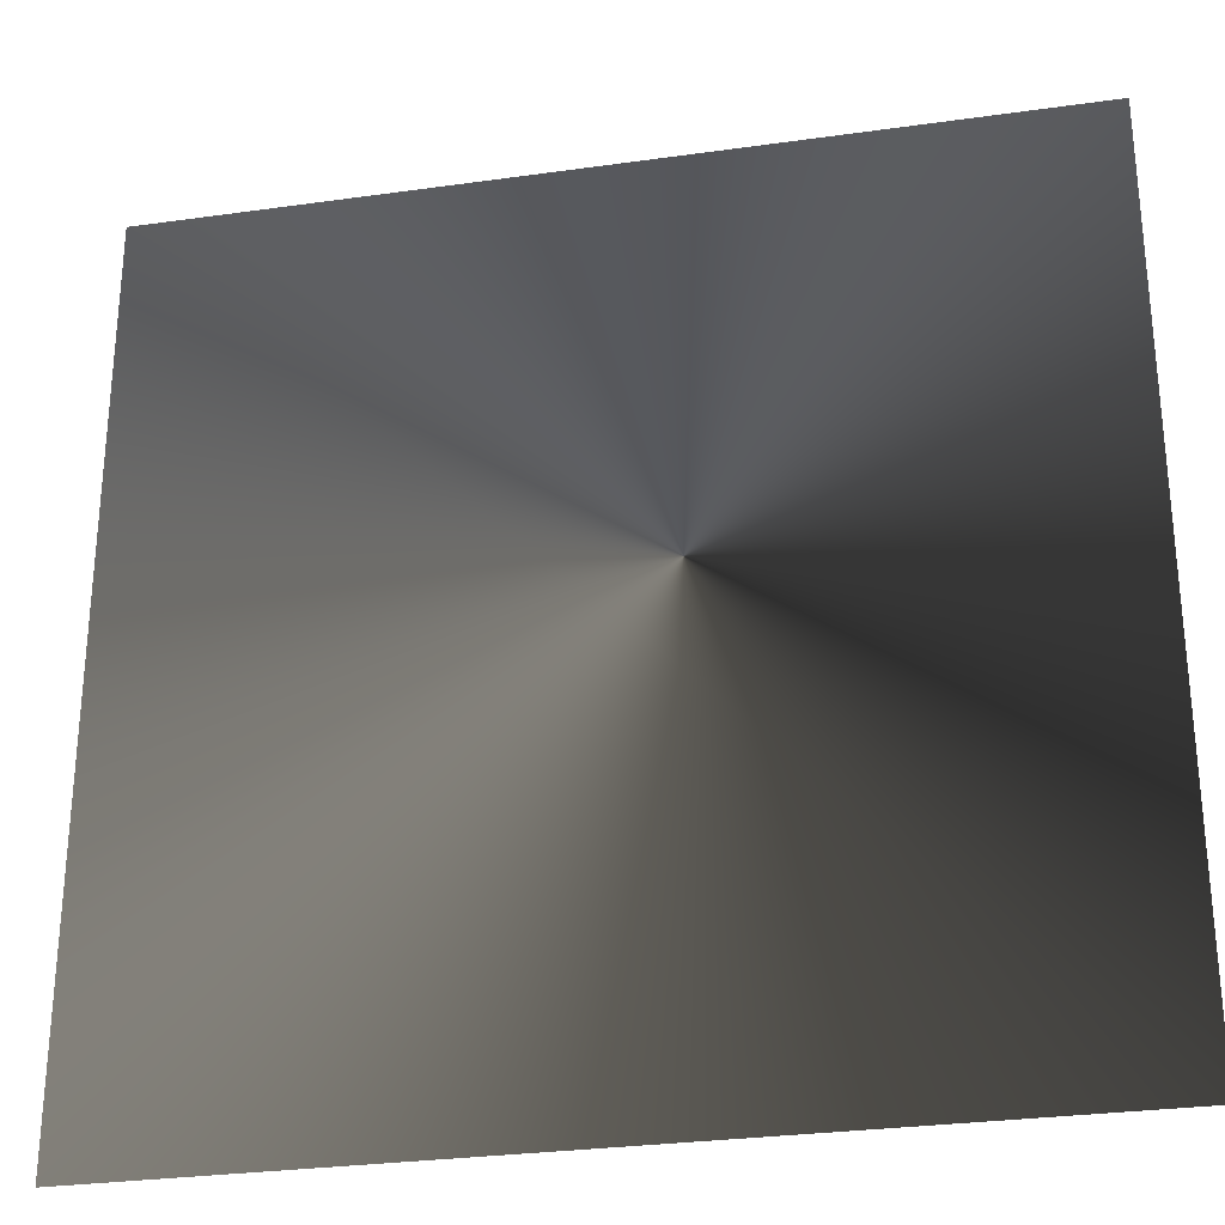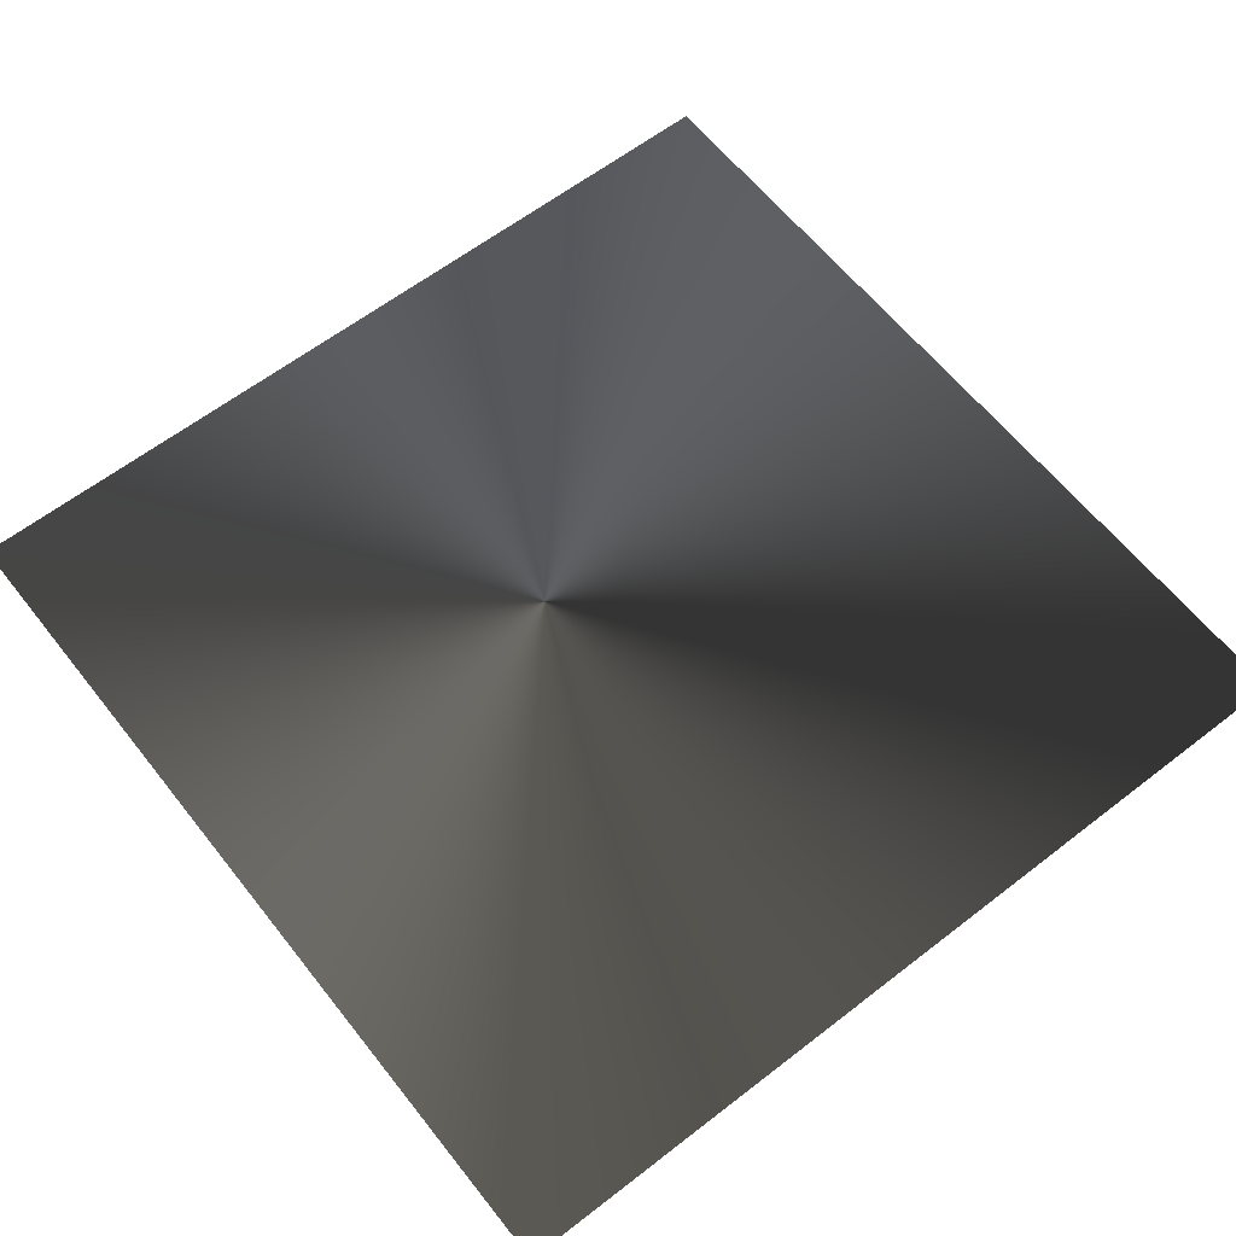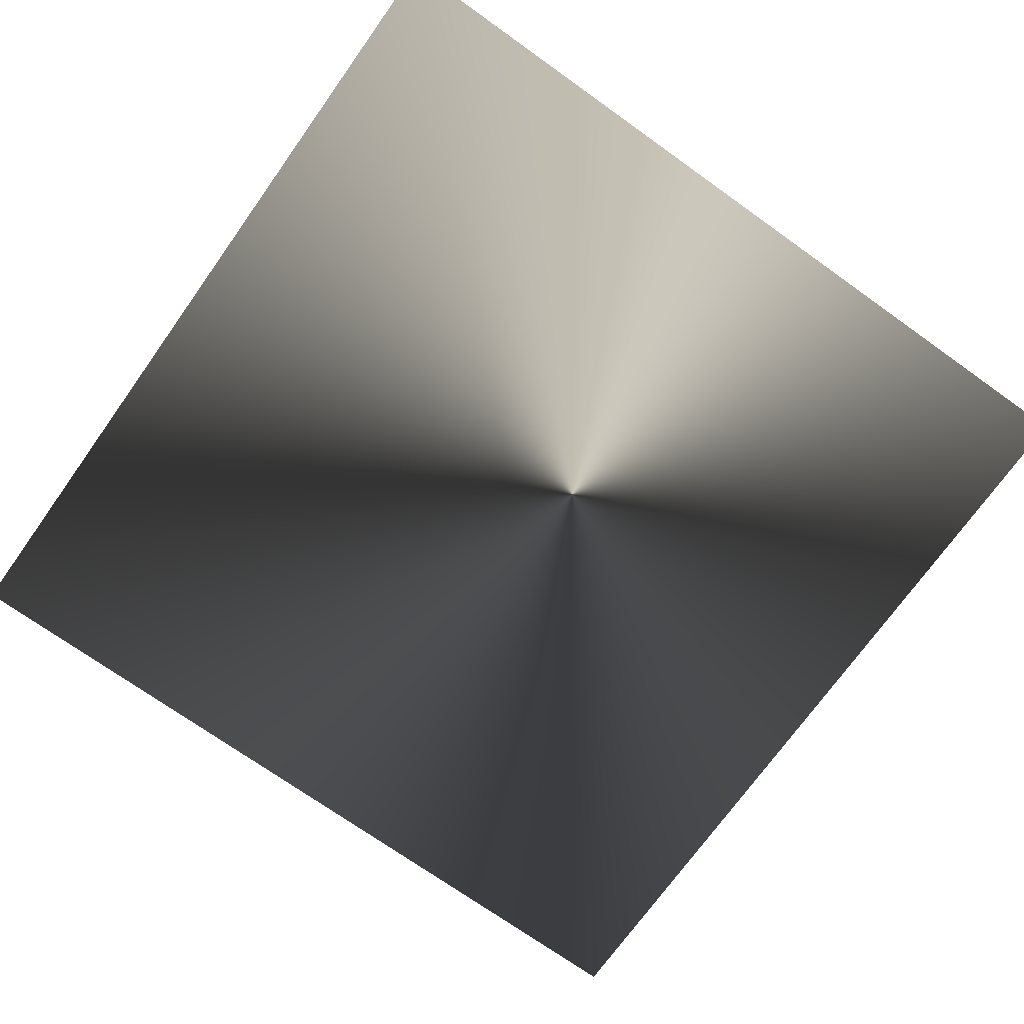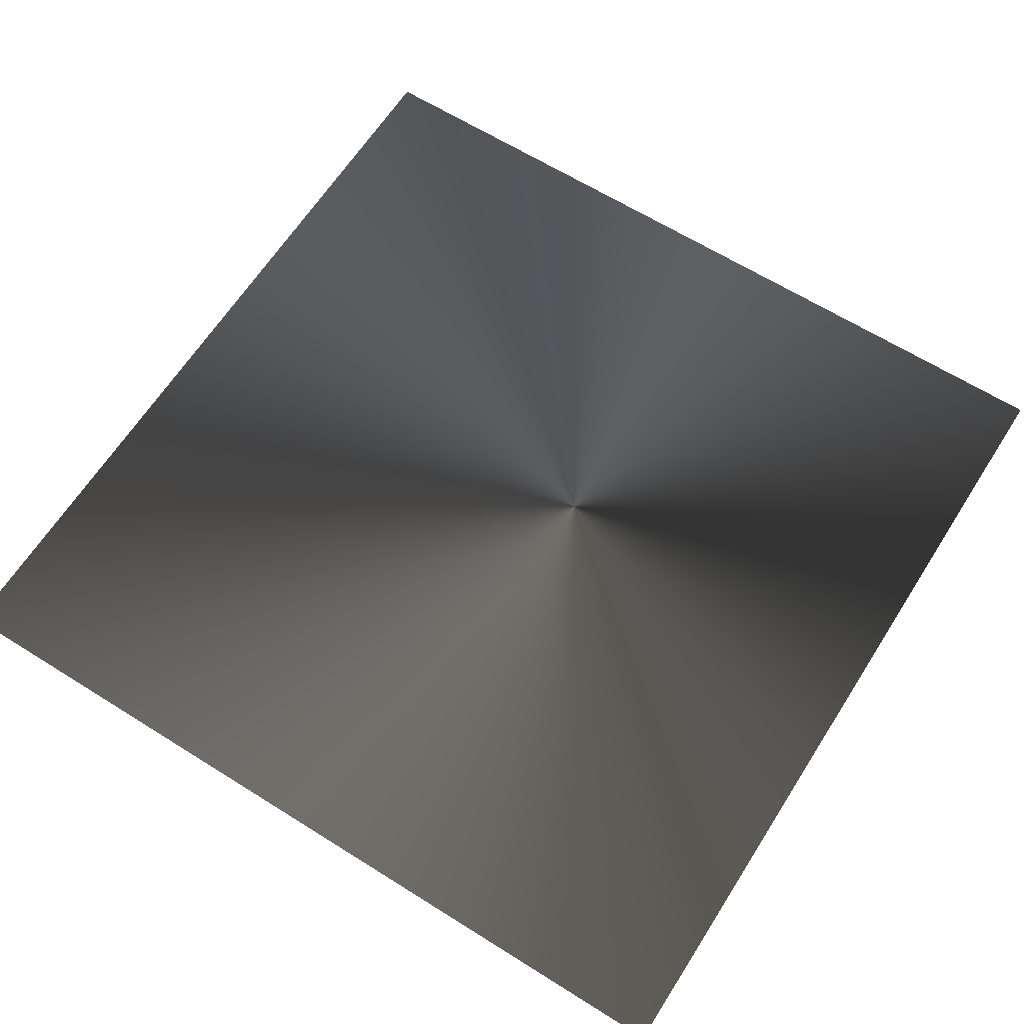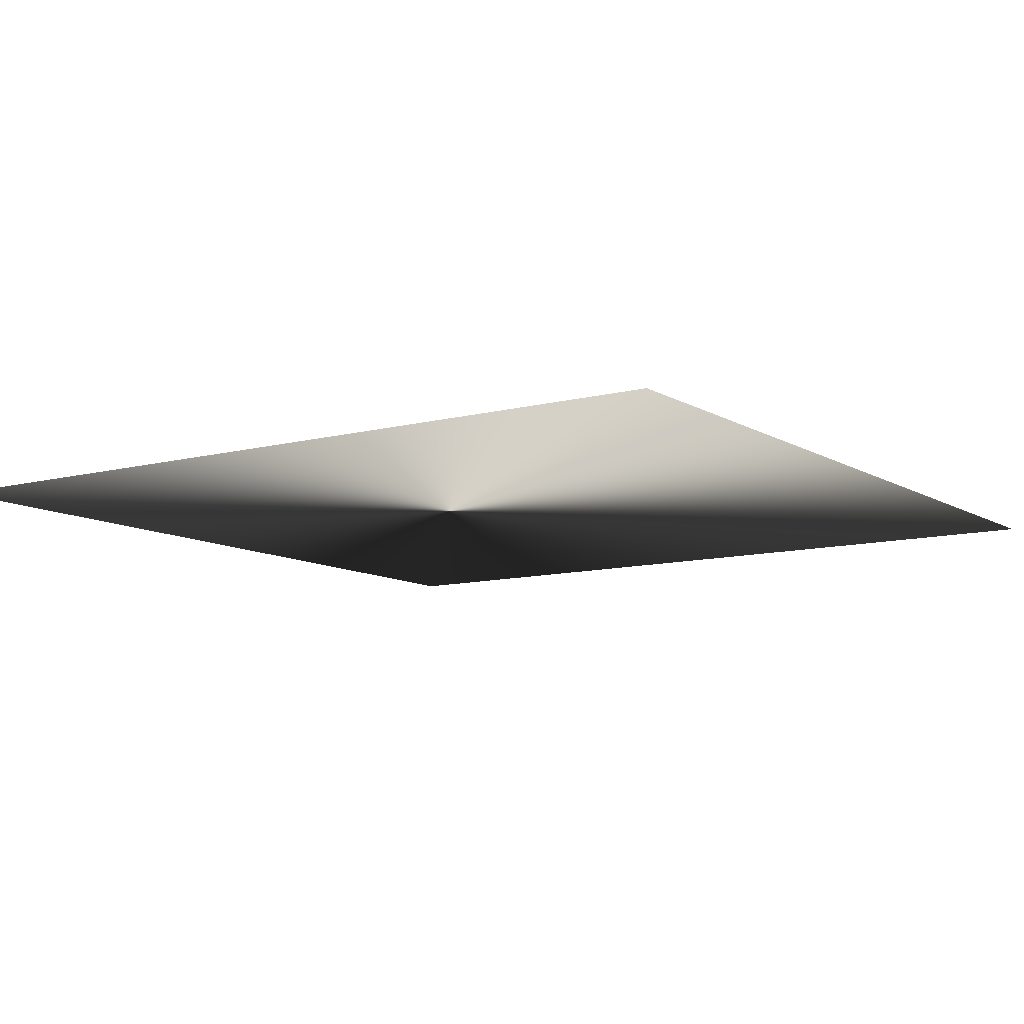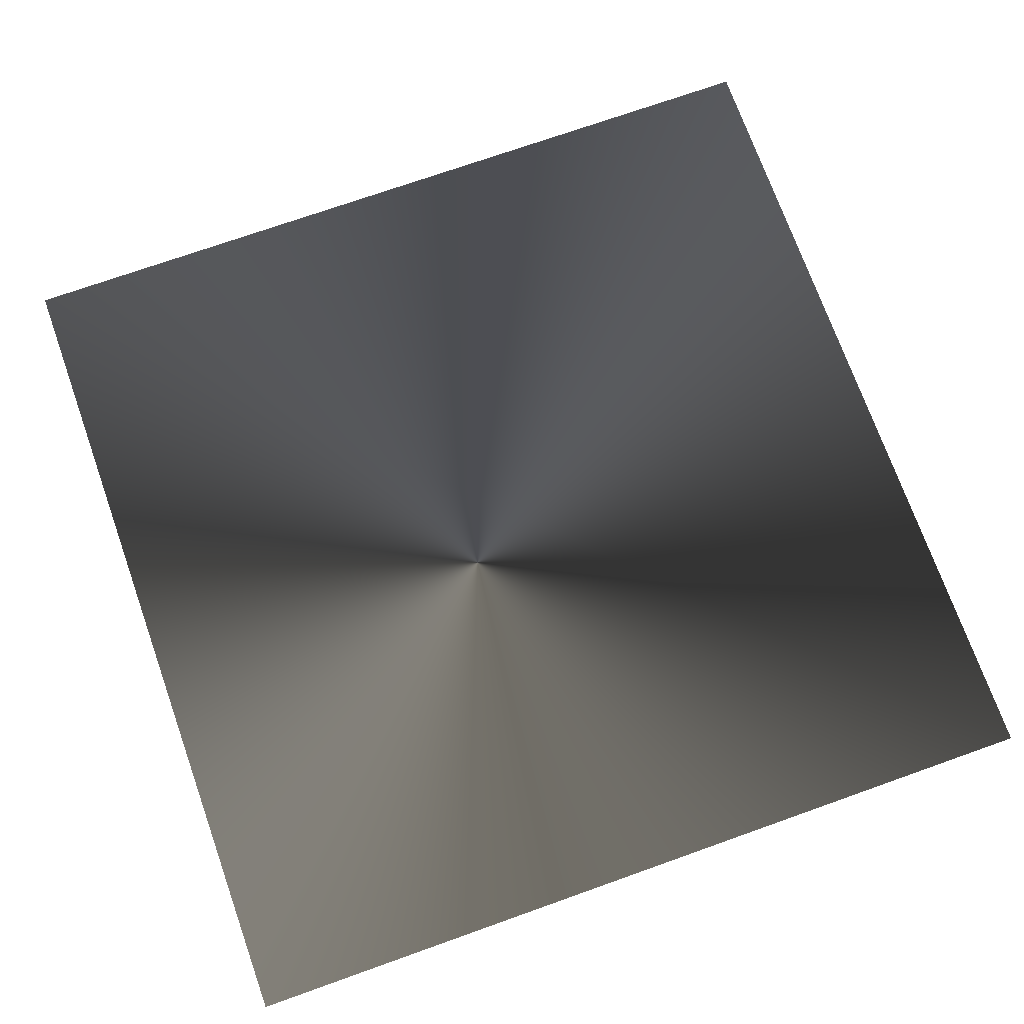
<metadata>
{"format":"obj","ext":"obj","renderer":"f3d","projection":"perspective","resolution":1024,"background":"white","views":[{"elev":-28.9,"azim":11.9,"up":"+Y"},{"elev":61.6,"azim":-128.2,"up":"+Z"},{"elev":-72.1,"azim":54.5,"up":"+Z"},{"elev":63.7,"azim":32.4,"up":"+Z"},{"elev":-10.2,"azim":-145.9,"up":"+Z"},{"elev":72.6,"azim":160.4,"up":"+Z"}]}
</metadata>
<code>
g glow_06
v 0.3815 -0.3913 -0.001702
v 0.3815 0.3722 -0.001702
v -0.382 0.3722 -0.001702
v -0.382 -0.3913 -0.001702
g glow_06_0
f 3 2 1
f 4 3 1

</code>
